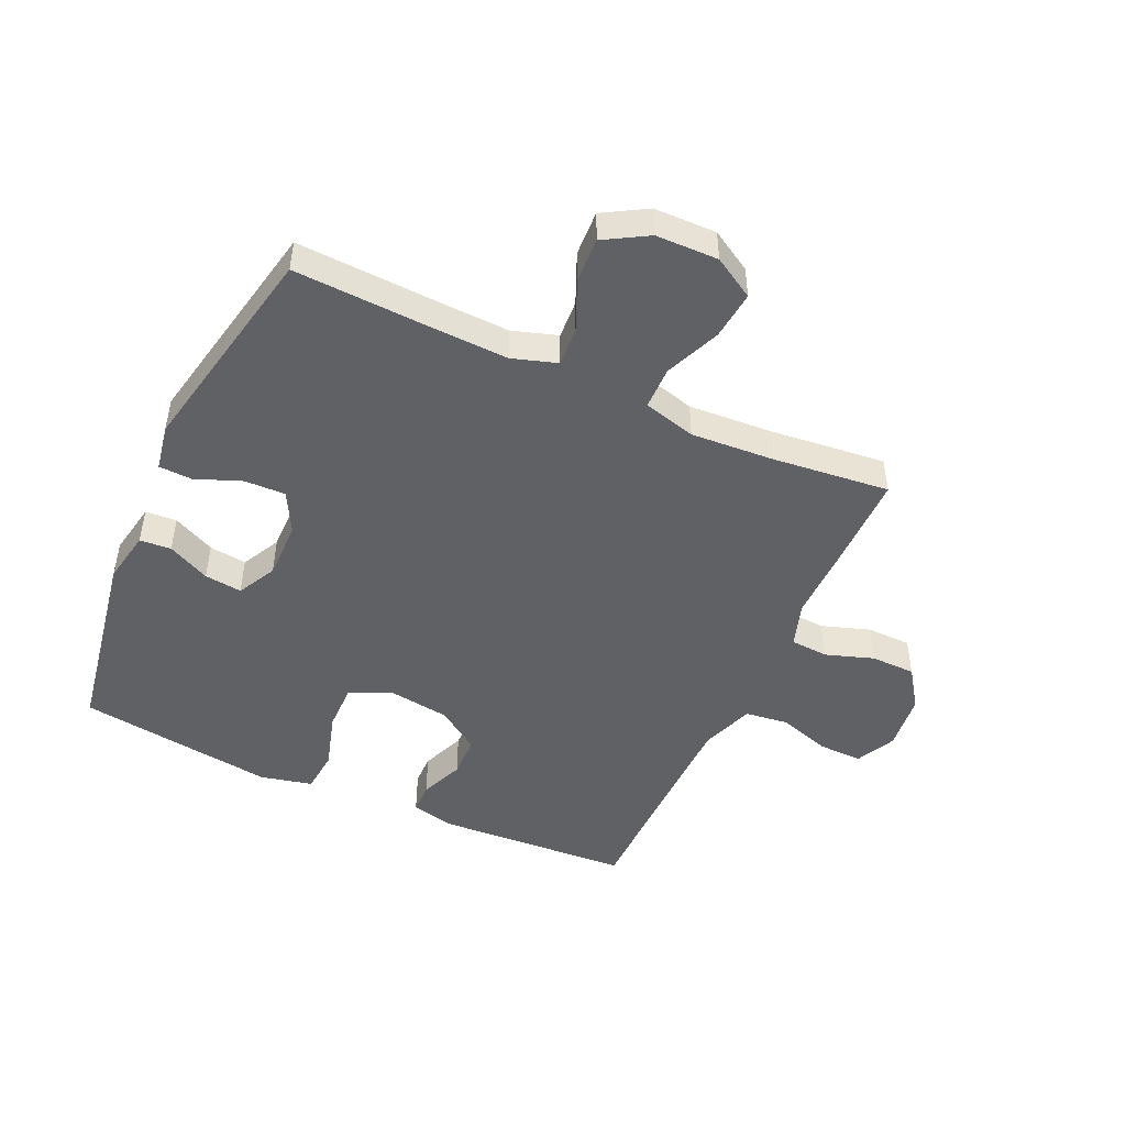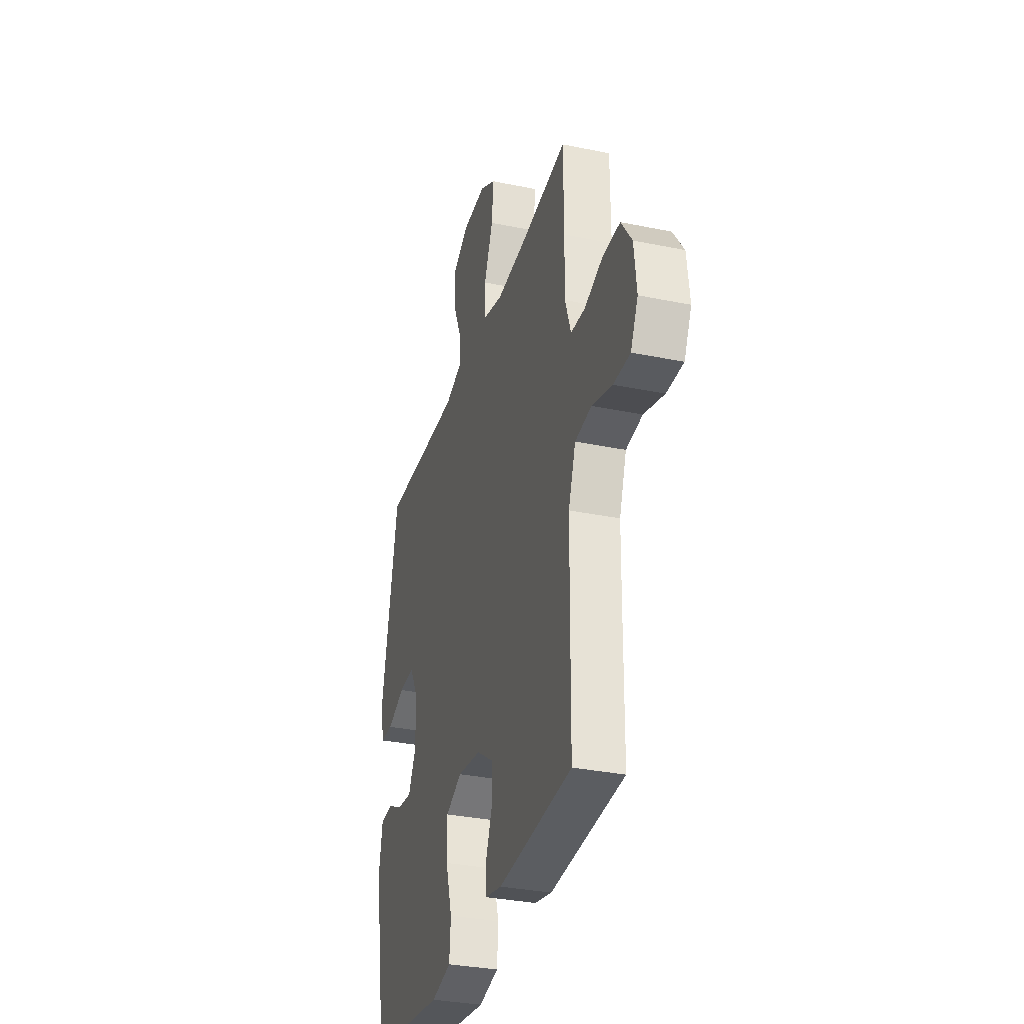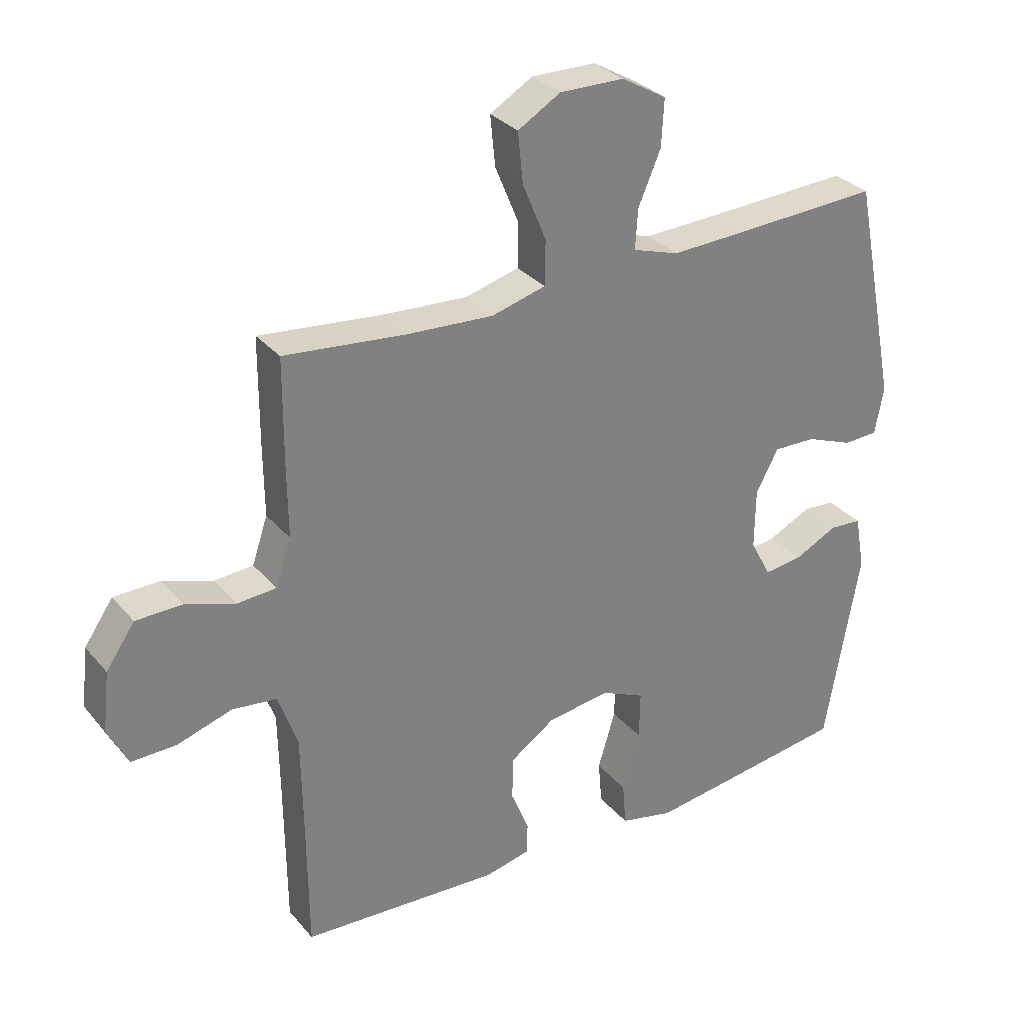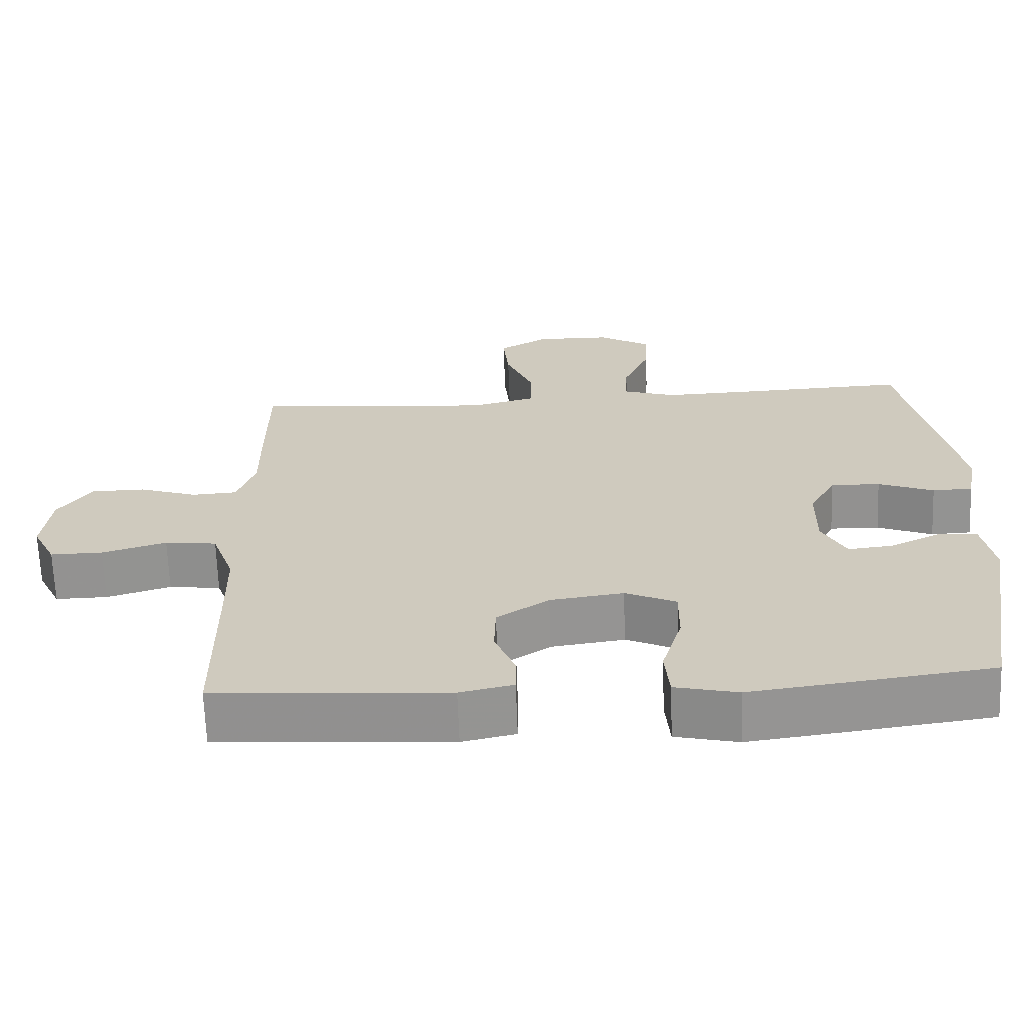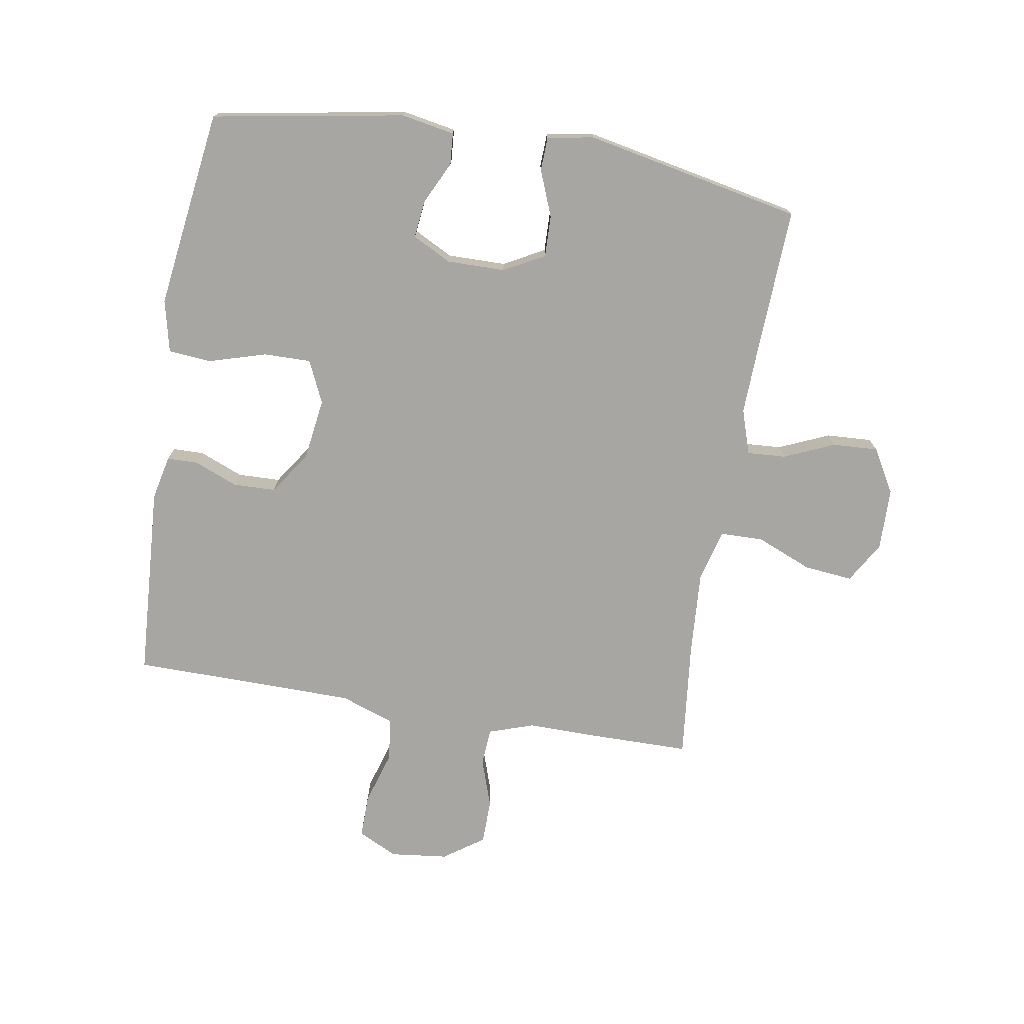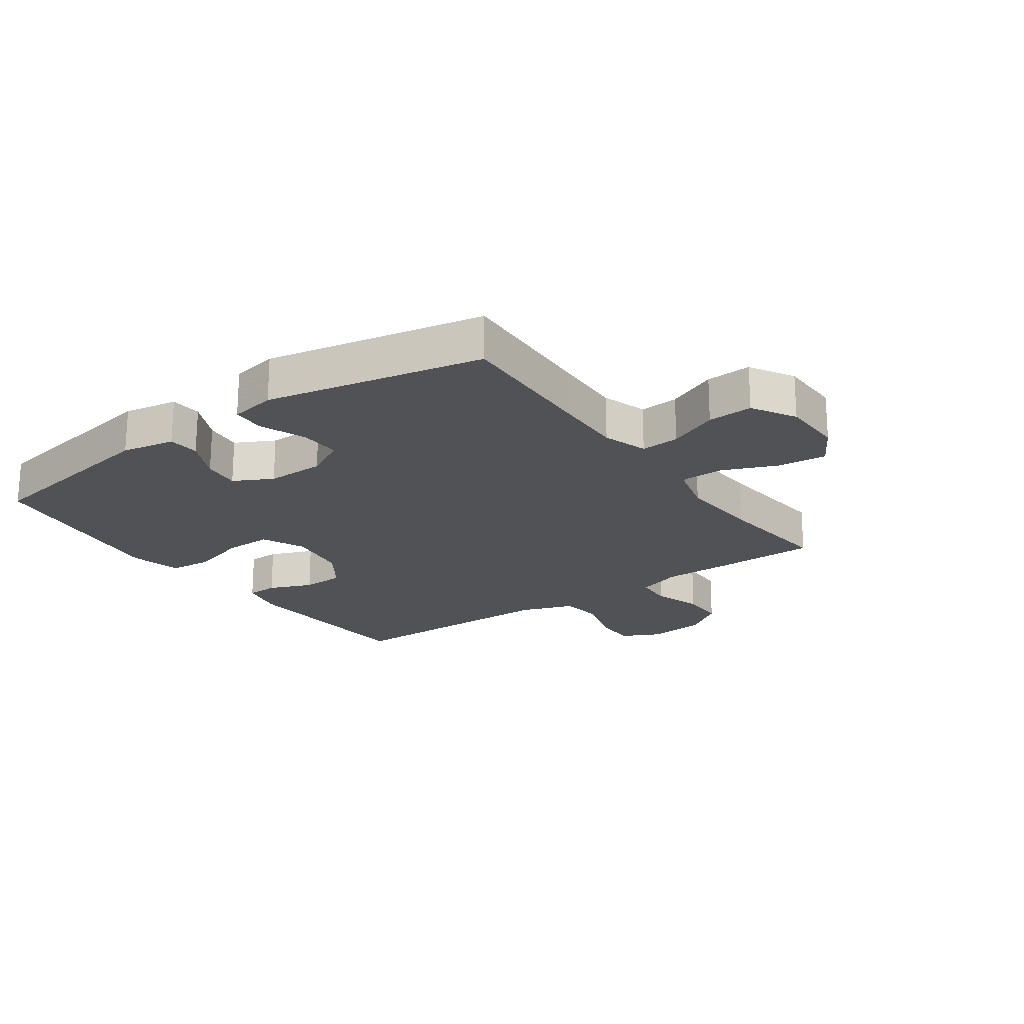
<metadata>
{"format":"obj","ext":"obj","renderer":"f3d","projection":"perspective","resolution":1024,"background":"white","views":[{"elev":-47.9,"azim":-24.7,"up":"+Y"},{"elev":-32.7,"azim":74.0,"up":"+Z"},{"elev":31.0,"azim":147.3,"up":"+Z"},{"elev":-66.4,"azim":-177.9,"up":"+Z"},{"elev":-74.3,"azim":-99.5,"up":"+Y"},{"elev":-20.9,"azim":-54.7,"up":"+Y"}]}
</metadata>
<code>
v -0.5 0.07 0.5
v -0.265 0.07 0.49
v -0.147 0.07 0.486
v -0.073 0.07 0.51
v -0.077 0.07 0.574
v -0.113 0.07 0.657
v -0.117 0.07 0.732
v -0.045 0.07 0.774
v 0.058 0.07 0.776
v 0.126 0.07 0.736
v 0.118 0.07 0.656
v 0.08 0.07 0.564
v 0.081 0.07 0.493
v 0.168 0.07 0.47
v 0.305 0.07 0.479
v 0.5 0.07 0.5
v 0.501 0.07 0.333
v 0.5 0.07 0.218
v 0.525 0.07 0.144
v 0.587 0.07 0.14
v 0.667 0.07 0.167
v 0.741 0.07 0.166
v 0.787 0.07 0.1
v 0.798 0.07 0.005
v 0.766 0.07 -0.06
v 0.694 0.07 -0.059
v 0.606 0.07 -0.032
v 0.535 0.07 -0.041
v 0.504 0.07 -0.129
v 0.502 0.07 -0.259
v 0.5 0.07 -0.5
v 0.18 0.07 -0.52
v 0.107 0.07 -0.504
v 0.106 0.07 -0.453
v 0.135 0.07 -0.381
v 0.133 0.07 -0.311
v 0.062 0.07 -0.263
v -0.039 0.07 -0.249
v -0.109 0.07 -0.281
v -0.108 0.07 -0.359
v -0.08 0.07 -0.453
v -0.086 0.07 -0.524
v -0.172 0.07 -0.544
v -0.301 0.07 -0.527
v -0.5 0.07 -0.5
v -0.555 0.07 -0.183
v -0.539 0.07 -0.095
v -0.487 0.07 -0.091
v -0.417 0.07 -0.125
v -0.355 0.07 -0.132
v -0.322 0.07 -0.068
v -0.323 0.07 0.028
v -0.359 0.07 0.095
v -0.427 0.07 0.093
v -0.503 0.07 0.063
v -0.558 0.07 0.065
v -0.572 0.07 0.141
v -0.5 0 0.5
v -0.265 0 0.49
v -0.147 0 0.486
v -0.073 0 0.51
v -0.077 0 0.574
v -0.113 0 0.657
v -0.117 0 0.732
v -0.045 0 0.774
v 0.058 0 0.776
v 0.126 0 0.736
v 0.118 0 0.656
v 0.08 0 0.564
v 0.081 0 0.493
v 0.168 0 0.47
v 0.305 0 0.479
v 0.5 0 0.5
v 0.501 0 0.333
v 0.5 0 0.218
v 0.525 0 0.144
v 0.587 0 0.14
v 0.667 0 0.167
v 0.741 0 0.166
v 0.787 0 0.1
v 0.798 0 0.005
v 0.766 0 -0.06
v 0.694 0 -0.059
v 0.606 0 -0.032
v 0.535 0 -0.041
v 0.504 0 -0.129
v 0.502 0 -0.259
v 0.5 0 -0.5
v 0.18 0 -0.52
v 0.107 0 -0.504
v 0.106 0 -0.453
v 0.135 0 -0.381
v 0.133 0 -0.311
v 0.062 0 -0.263
v -0.039 0 -0.249
v -0.109 0 -0.281
v -0.108 0 -0.359
v -0.08 0 -0.453
v -0.086 0 -0.524
v -0.172 0 -0.544
v -0.301 0 -0.527
v -0.5 0 -0.5
v -0.555 0 -0.183
v -0.539 0 -0.095
v -0.487 0 -0.091
v -0.417 0 -0.125
v -0.355 0 -0.132
v -0.322 0 -0.068
v -0.323 0 0.028
v -0.359 0 0.095
v -0.427 0 0.093
v -0.503 0 0.063
v -0.558 0 0.065
v -0.572 0 0.141
f 57 1 2
f 56 57 2
f 55 56 2
f 54 55 2
f 53 54 2 3
f 52 53 3 4
f 51 52 4
f 47 48 49
f 46 47 49
f 45 46 49
f 44 45 49
f 43 44 49
f 42 43 49
f 41 42 49
f 40 41 49
f 39 40 49 50
f 38 39 50 51
f 33 34 35
f 32 33 35
f 31 32 35
f 30 31 35
f 29 30 35 36
f 28 29 36 37
f 25 26 27
f 24 25 27
f 23 24 27
f 22 23 27
f 21 22 27
f 20 21 27
f 19 20 27 28
f 38 51 4
f 37 38 4
f 28 37 4
f 19 28 4
f 18 19 4
f 10 11 12
f 9 10 12
f 8 9 12
f 7 8 12
f 6 7 12
f 5 6 12
f 5 12 13
f 4 5 13
f 18 4 13 14
f 15 16 17 18
f 14 15 18
f 59 58 114
f 59 114 113
f 59 113 112
f 59 112 111
f 60 59 111 110
f 61 60 110 109
f 61 109 108
f 106 105 104
f 106 104 103
f 106 103 102
f 106 102 101
f 106 101 100
f 106 100 99
f 106 99 98
f 106 98 97
f 107 106 97 96
f 108 107 96 95
f 92 91 90
f 92 90 89
f 92 89 88
f 92 88 87
f 93 92 87 86
f 94 93 86 85
f 84 83 82
f 84 82 81
f 84 81 80
f 84 80 79
f 84 79 78
f 84 78 77
f 85 84 77 76
f 61 108 95
f 61 95 94
f 61 94 85
f 61 85 76
f 61 76 75
f 69 68 67
f 69 67 66
f 69 66 65
f 69 65 64
f 69 64 63
f 69 63 62
f 70 69 62
f 70 62 61
f 71 70 61 75
f 75 74 73 72
f 75 72 71
f 1 58 59 2
f 2 59 60 3
f 3 60 61 4
f 4 61 62 5
f 5 62 63 6
f 6 63 64 7
f 7 64 65 8
f 8 65 66 9
f 9 66 67 10
f 10 67 68 11
f 11 68 69 12
f 12 69 70 13
f 13 70 71 14
f 14 71 72 15
f 15 72 73 16
f 16 73 74 17
f 17 74 75 18
f 18 75 76 19
f 19 76 77 20
f 20 77 78 21
f 21 78 79 22
f 22 79 80 23
f 23 80 81 24
f 24 81 82 25
f 25 82 83 26
f 26 83 84 27
f 27 84 85 28
f 28 85 86 29
f 29 86 87 30
f 30 87 88 31
f 31 88 89 32
f 32 89 90 33
f 33 90 91 34
f 34 91 92 35
f 35 92 93 36
f 36 93 94 37
f 37 94 95 38
f 38 95 96 39
f 39 96 97 40
f 40 97 98 41
f 41 98 99 42
f 42 99 100 43
f 43 100 101 44
f 44 101 102 45
f 45 102 103 46
f 46 103 104 47
f 47 104 105 48
f 48 105 106 49
f 49 106 107 50
f 50 107 108 51
f 51 108 109 52
f 52 109 110 53
f 53 110 111 54
f 54 111 112 55
f 55 112 113 56
f 56 113 114 57
f 57 114 58 1

</code>
